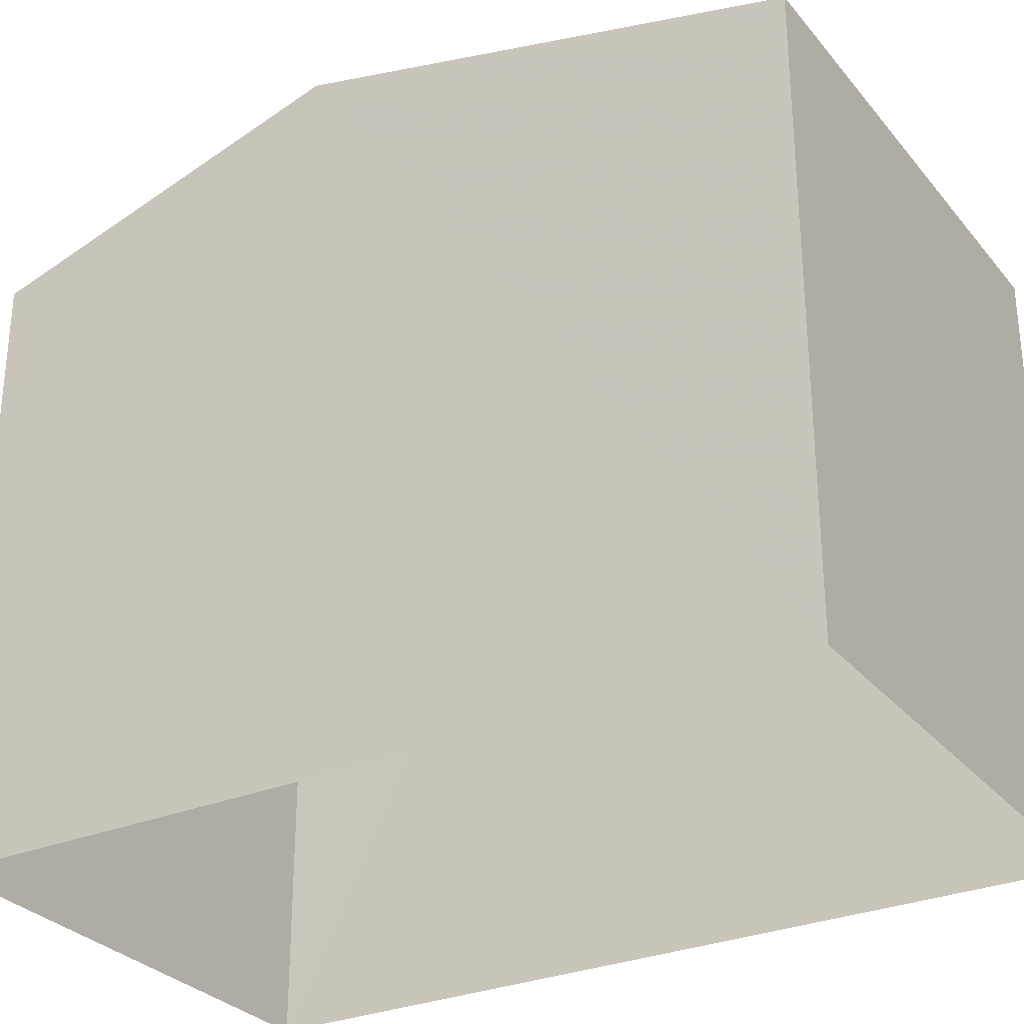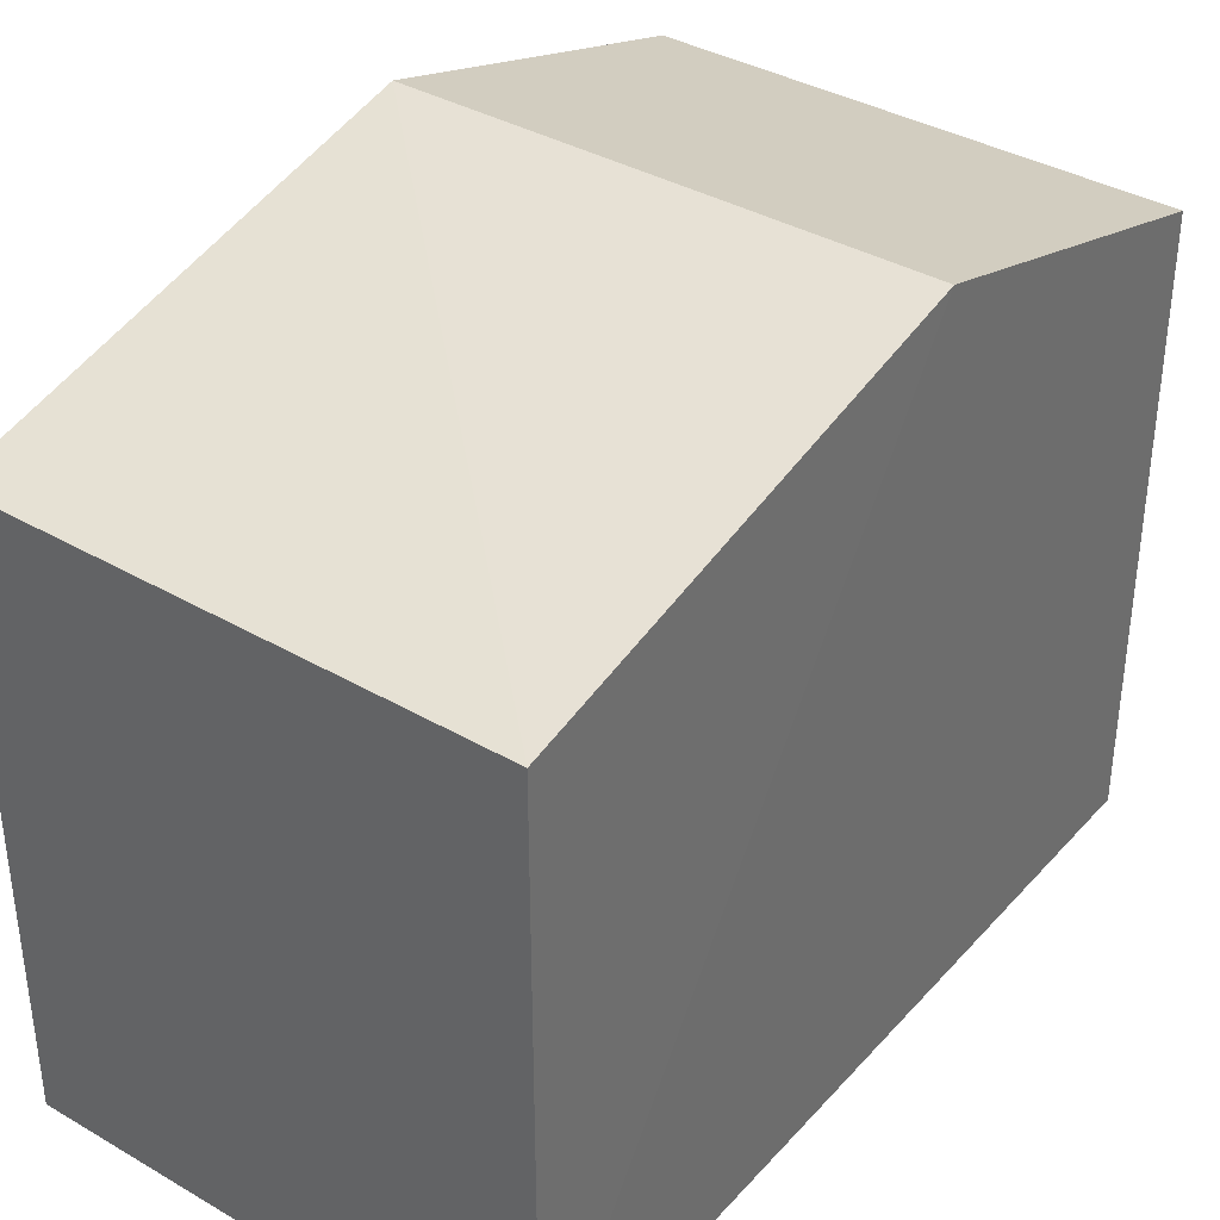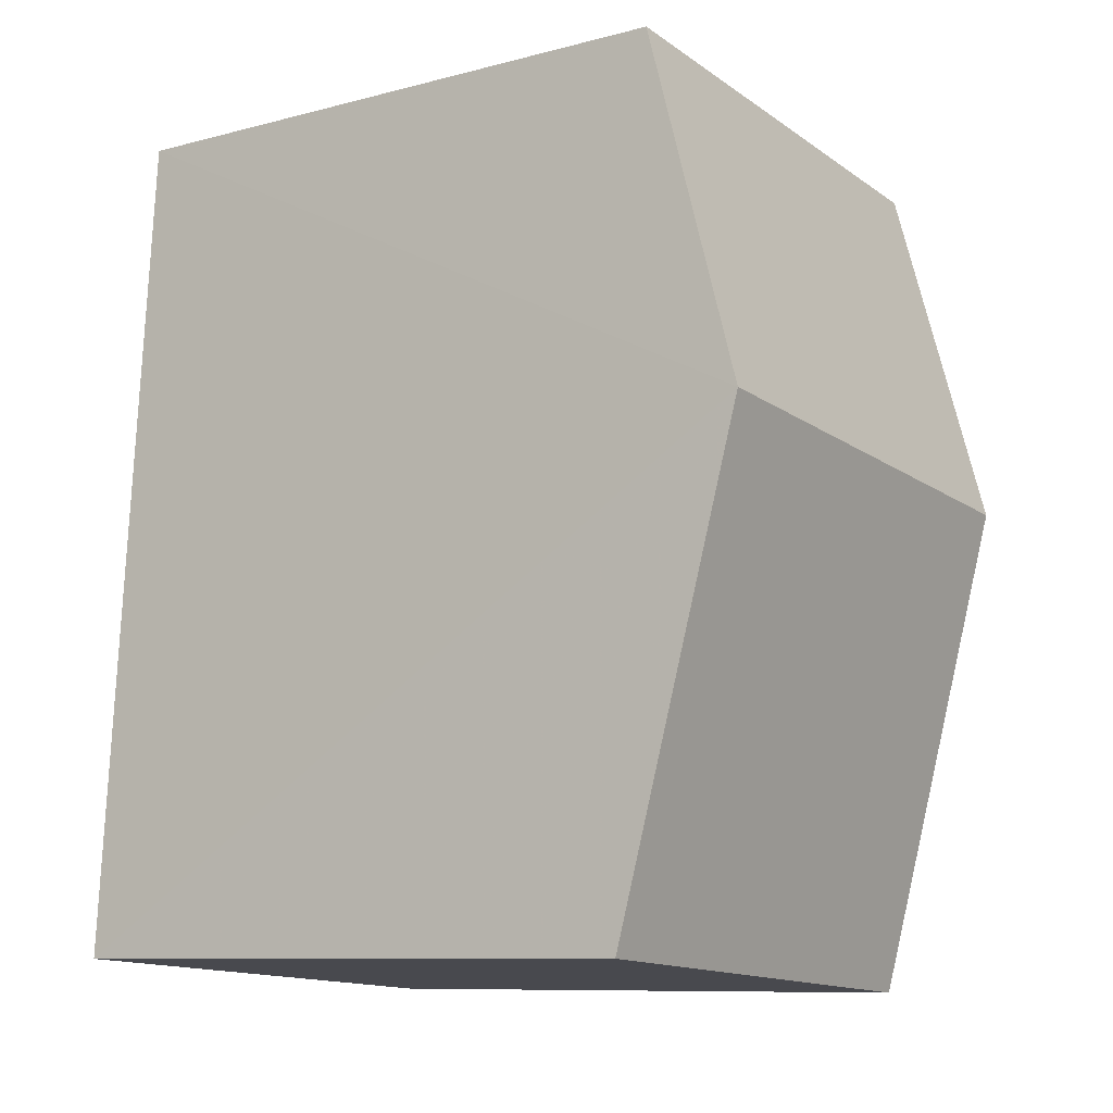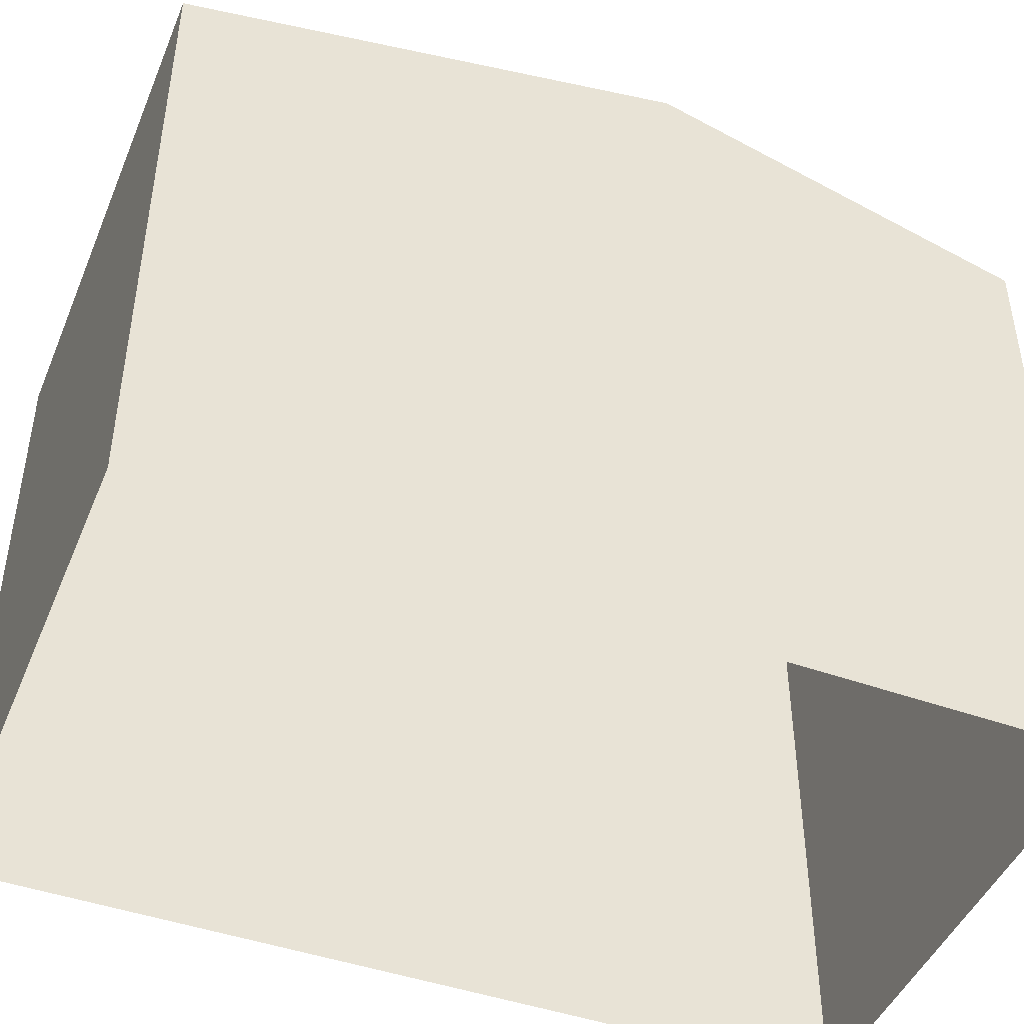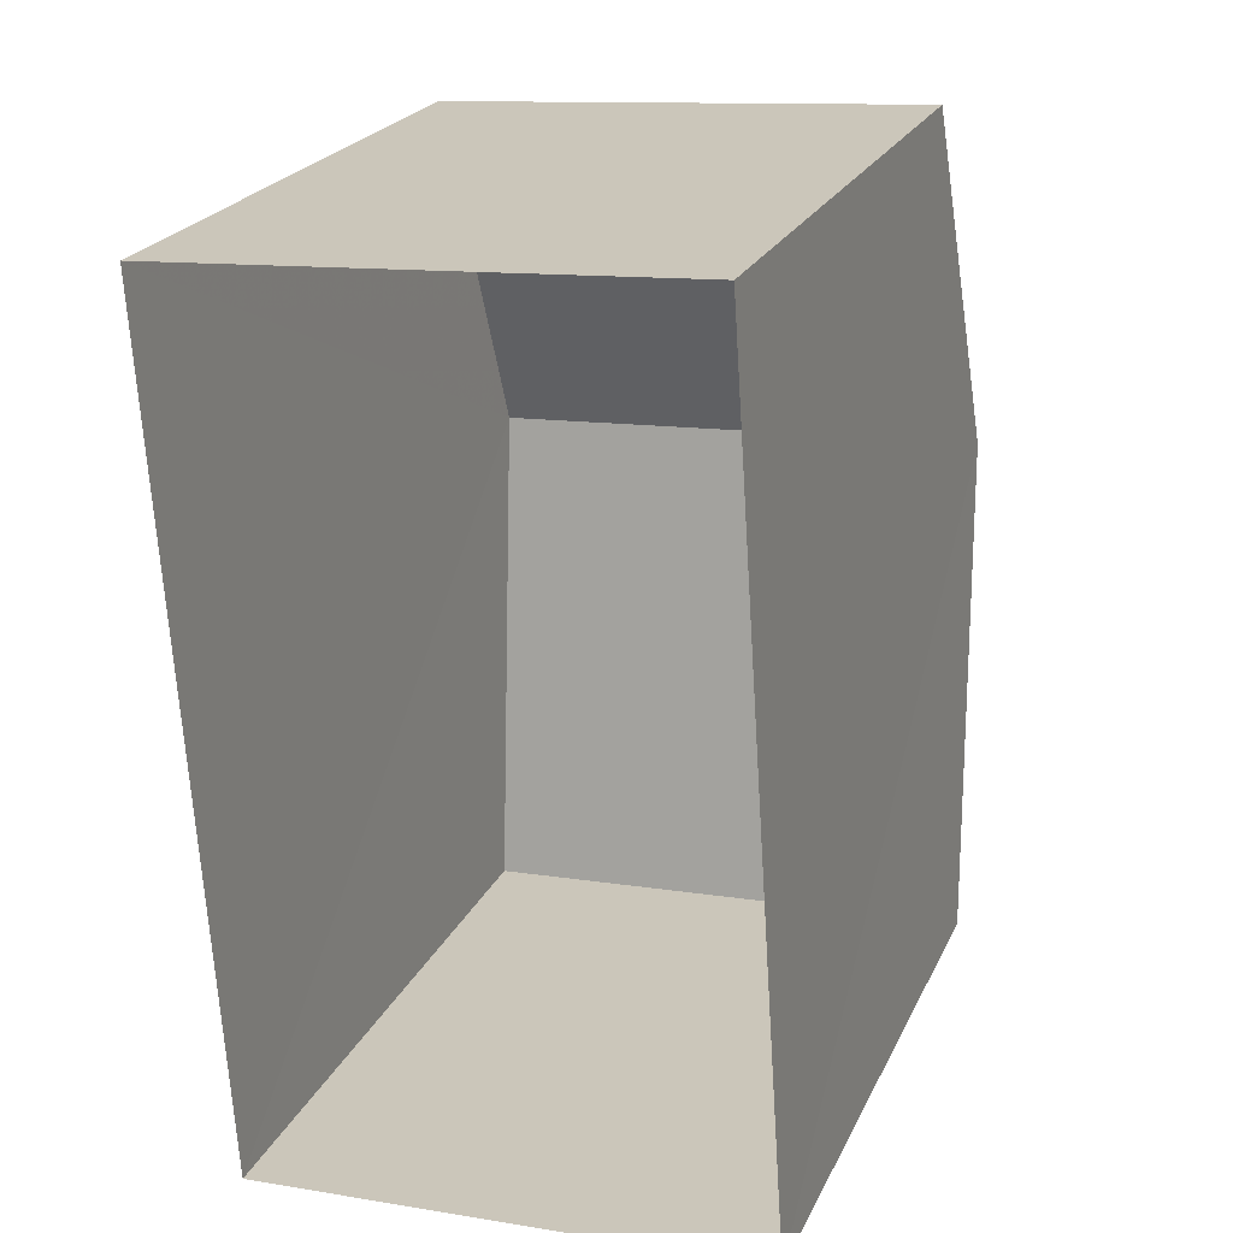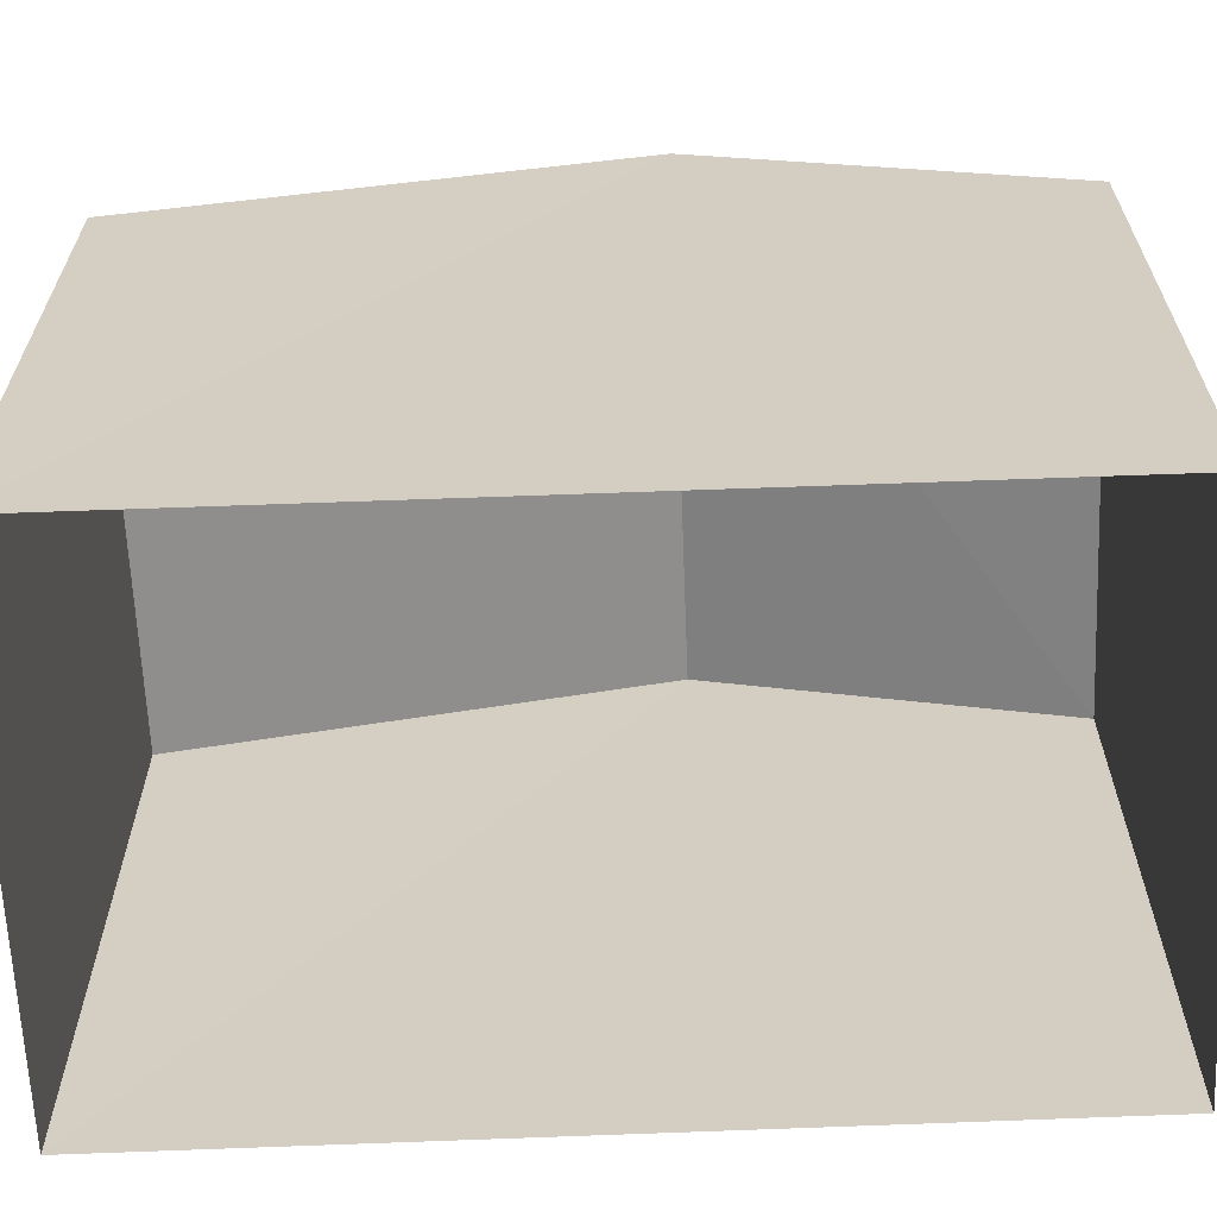
<metadata>
{"format":"obj","ext":"obj","renderer":"f3d","projection":"perspective","resolution":1024,"background":"white","views":[{"elev":-29.7,"azim":-62.5,"up":"+Z"},{"elev":37.2,"azim":32.7,"up":"+Z"},{"elev":-9.5,"azim":-55.6,"up":"+Y"},{"elev":-45.9,"azim":64.2,"up":"+Z"},{"elev":23.3,"azim":-159.4,"up":"+Y"},{"elev":-64.2,"azim":88.5,"up":"+Z"}]}
</metadata>
<code>
v -3.733e+05 -1.042e+05 26.73
v -3.733e+05 -1.042e+05 26.73
v -3.733e+05 -1.042e+05 26.73
v -3.733e+05 -1.042e+05 26.73
v -3.733e+05 -1.042e+05 33.69
v -3.733e+05 -1.042e+05 32.65
v -3.733e+05 -1.042e+05 33.69
v -3.733e+05 -1.042e+05 32.65
v -3.733e+05 -1.042e+05 32.65
v -3.733e+05 -1.042e+05 32.65
f 1 2 3
f 4 1 3
f 5 6 7
f 5 8 6
f 7 9 5
f 7 10 9
f 6 4 3
f 6 8 4
f 9 1 5
f 1 4 5
f 4 8 5
f 6 3 7
f 3 2 7
f 2 10 7
f 9 2 1
f 9 10 2

</code>
